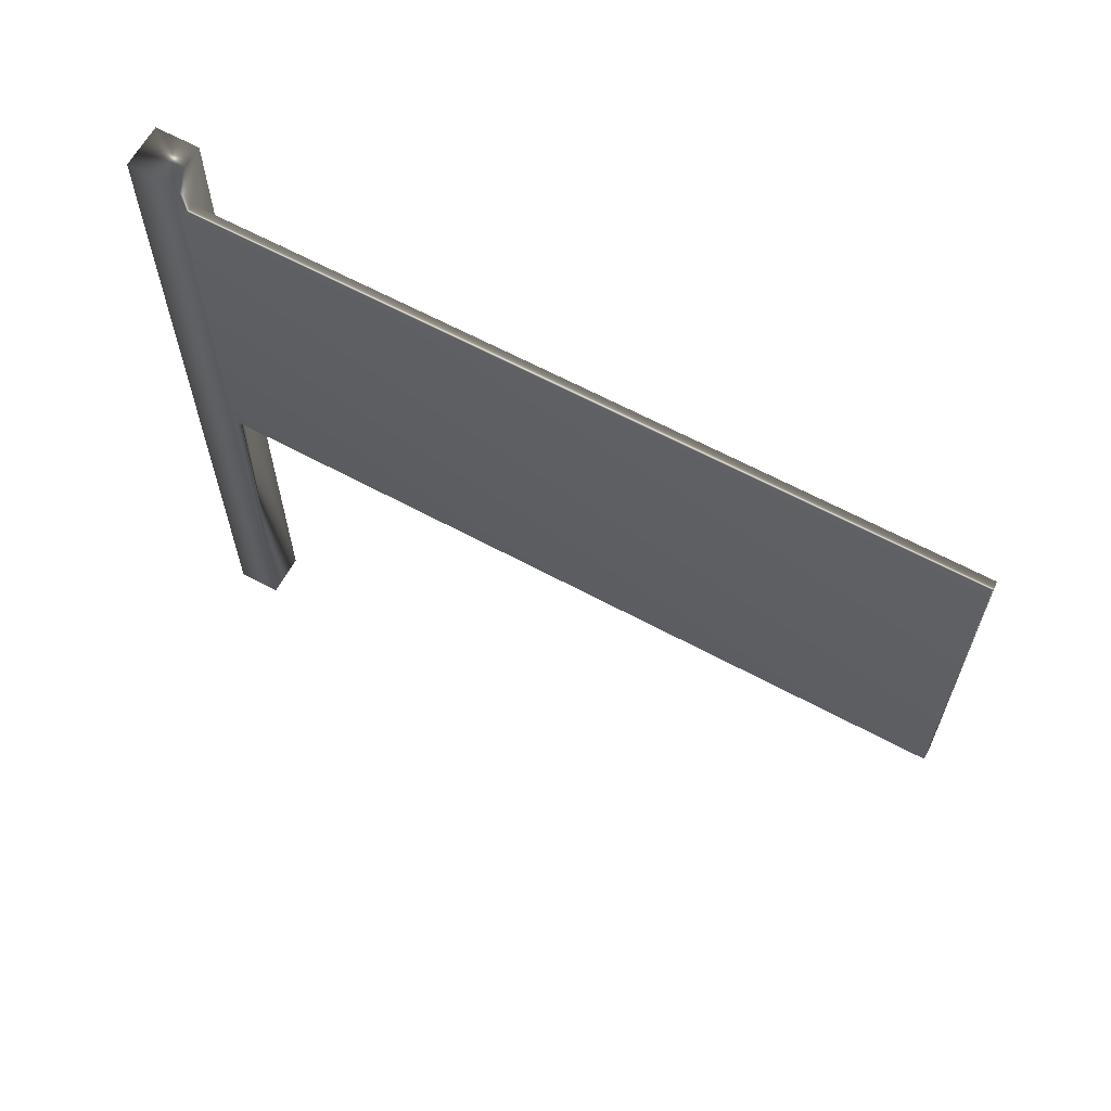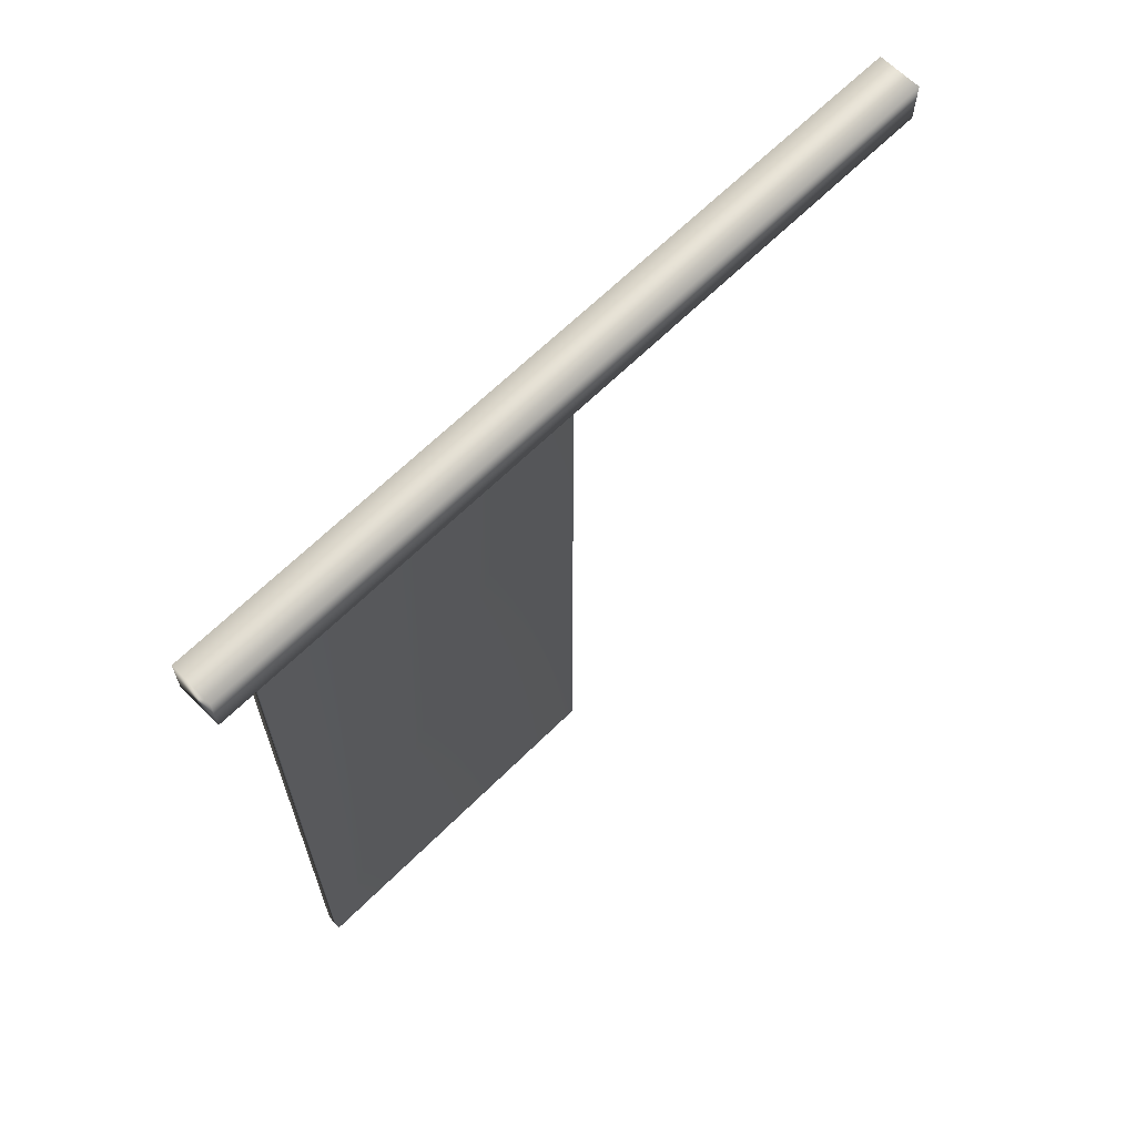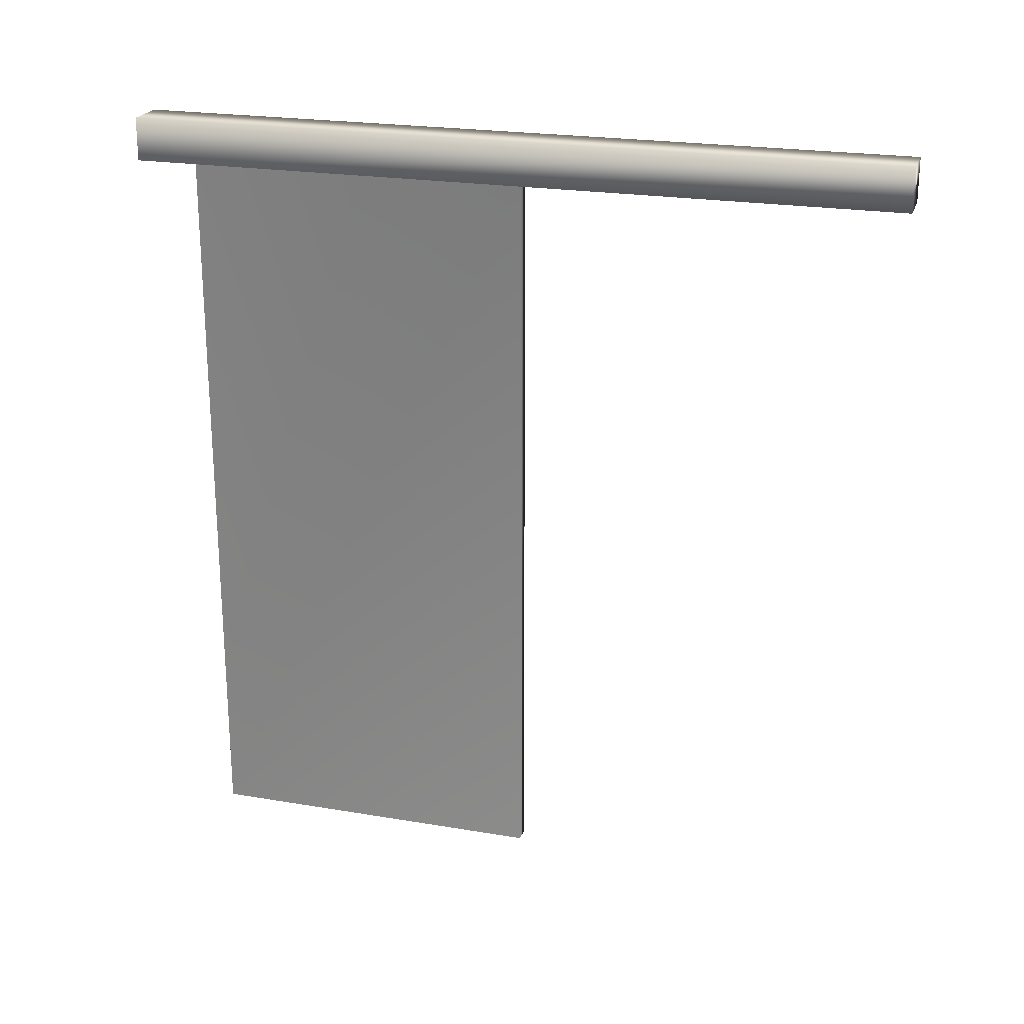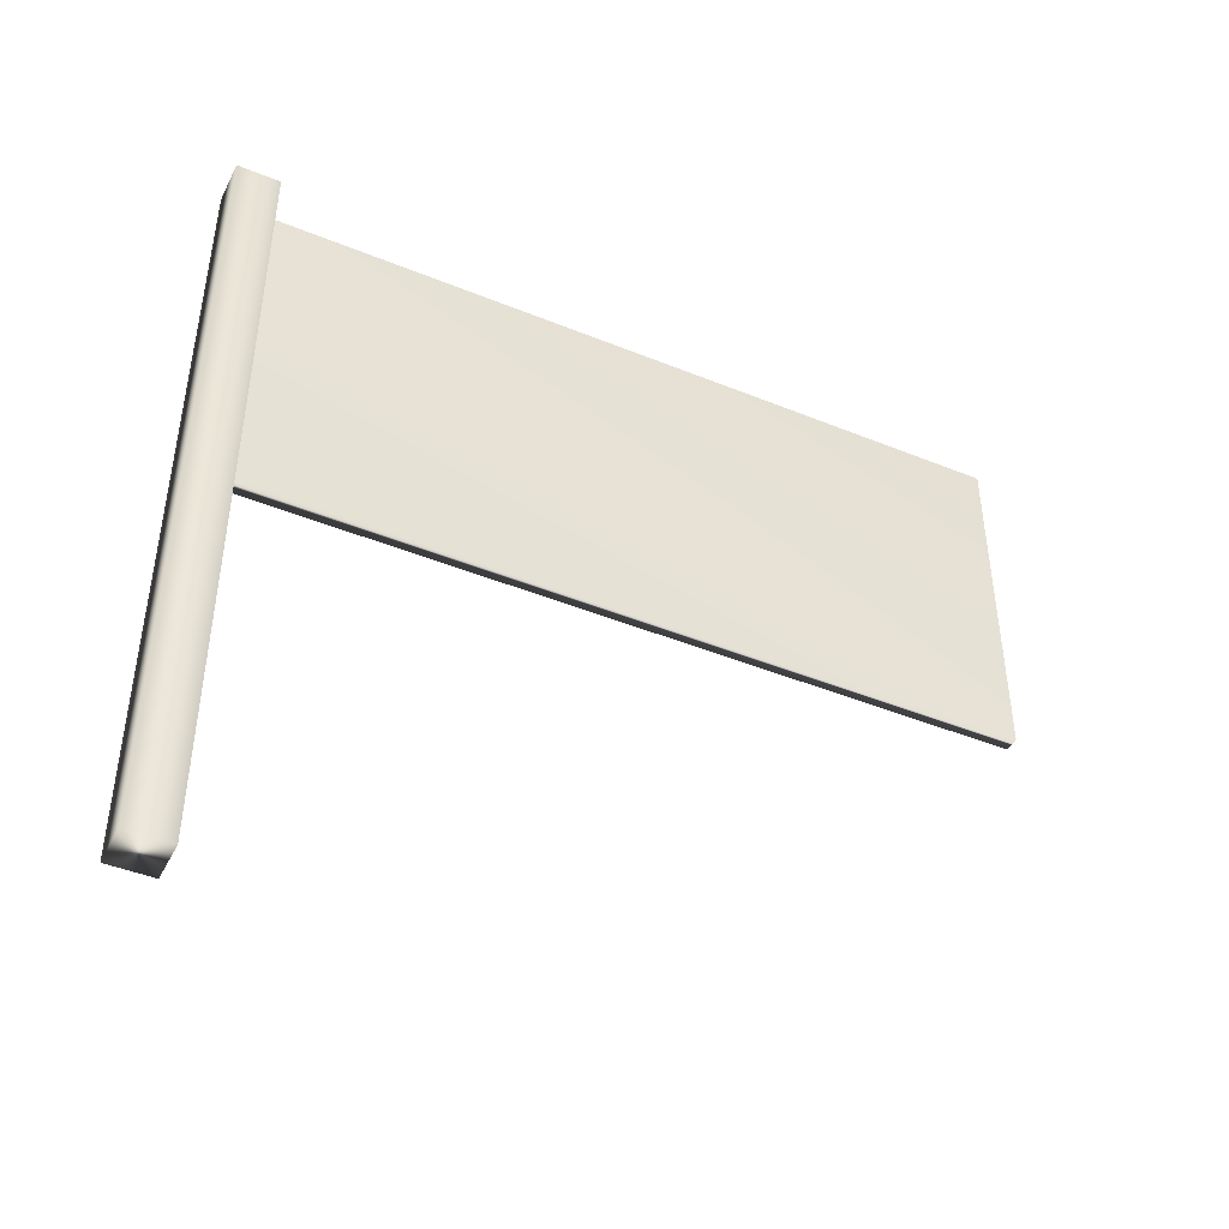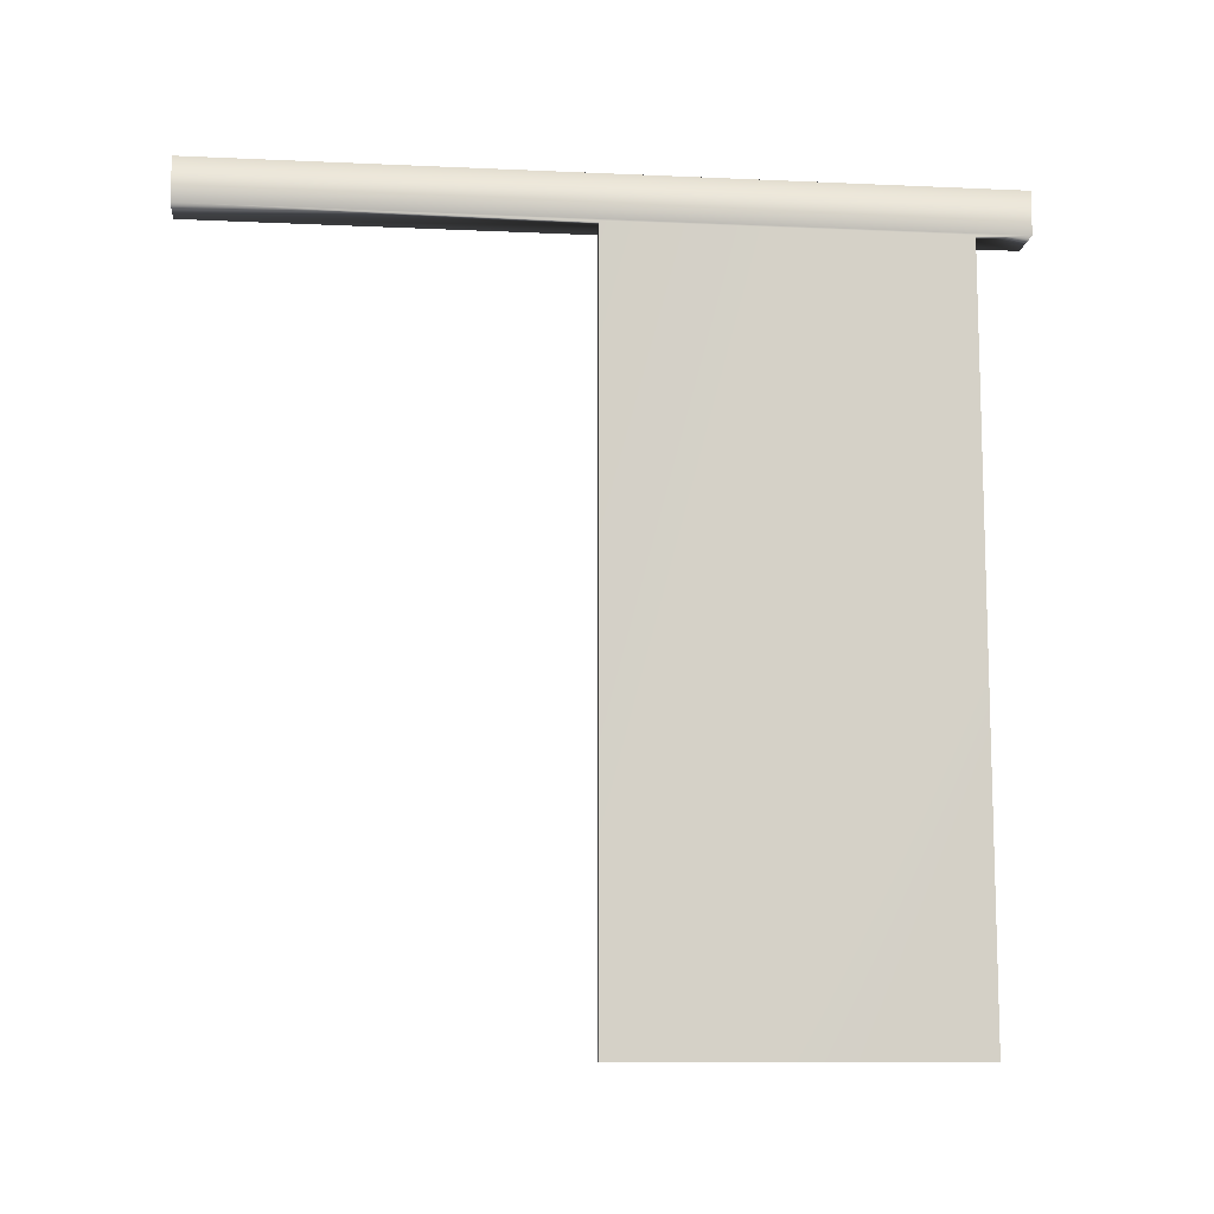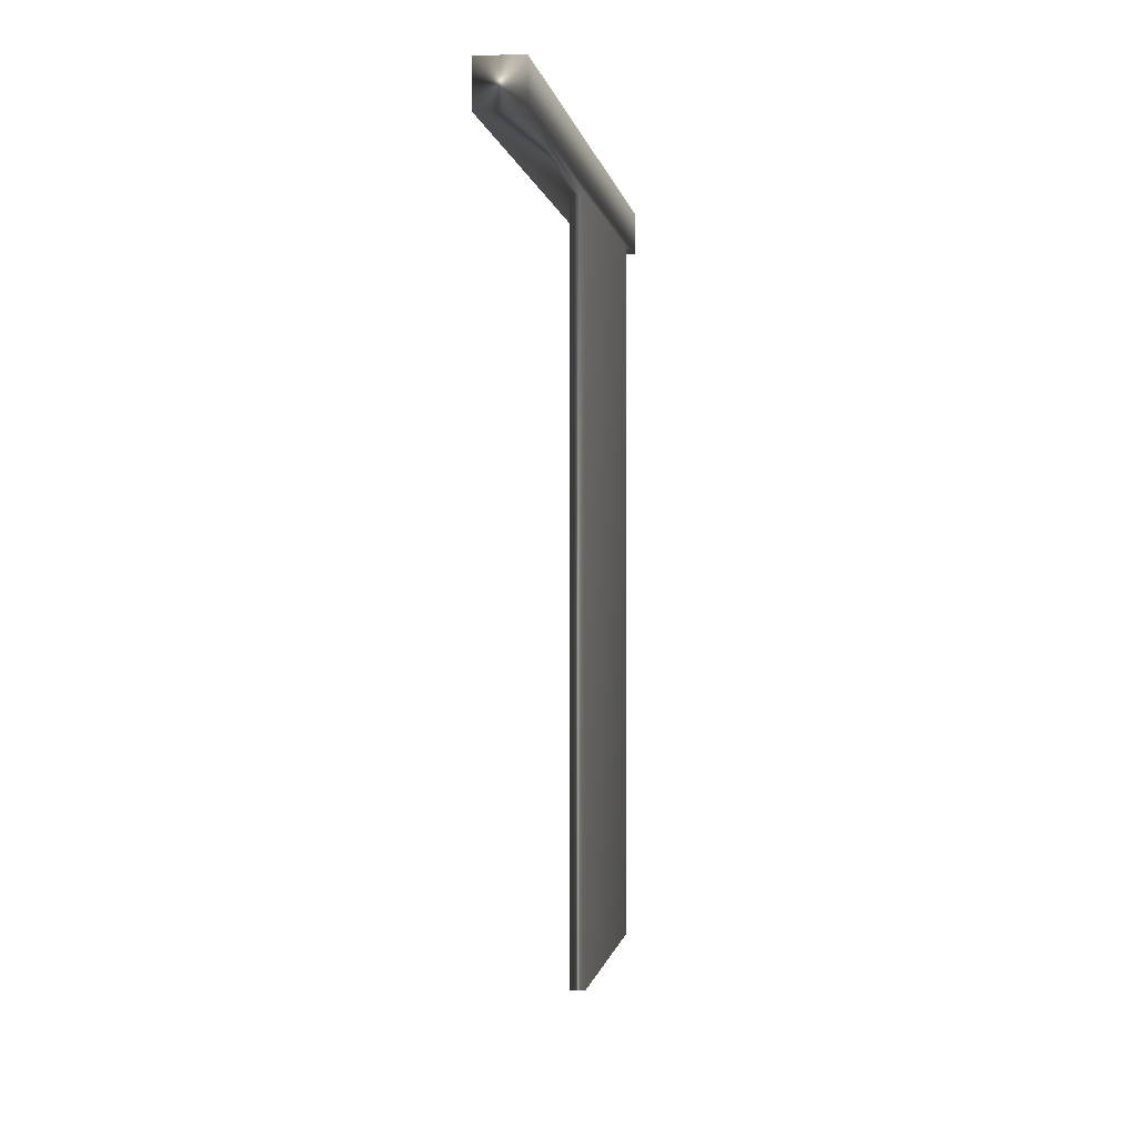
<metadata>
{"format":"obj","ext":"obj","renderer":"f3d","projection":"perspective","resolution":1024,"background":"white","views":[{"elev":63.6,"azim":-61.4,"up":"+Z"},{"elev":65.4,"azim":45.2,"up":"+Y"},{"elev":22.5,"azim":106.3,"up":"+Y"},{"elev":-44.0,"azim":-115.5,"up":"+Z"},{"elev":-10.9,"azim":-96.4,"up":"+Y"},{"elev":-0.3,"azim":-172.2,"up":"+Y"}]}
</metadata>
<code>
v 26.61 23.75 -70.22
v 26.61 30.92 -70.22
v 26.61 23.75 -66.89
v 26.61 30.92 -66.89
v 26.47 23.75 -70.22
v 26.47 30.92 -70.22
v 26.47 30.92 -66.89
v 26.47 23.75 -66.89
v 26.42 31.33 -73.89
v 26.42 31.33 -66.39
v 26.84 31.33 -73.89
v 26.84 31.33 -66.39
v 26.84 30.92 -73.89
v 26.84 30.92 -66.39
v 26.42 30.92 -73.89
v 26.42 30.92 -66.39
f 1 2 3
f 3 2 4
f 5 6 1
f 1 6 2
f 7 8 4
f 4 8 3
f 8 7 5
f 5 7 6
f 8 5 3
f 3 5 1
f 9 10 11
f 11 10 12
f 13 11 14
f 14 11 12
f 15 9 13
f 13 9 11
f 10 16 12
f 12 16 14
f 16 10 15
f 15 10 9
f 2 14 4
f 4 14 16
f 4 16 7
f 7 16 6
f 6 16 15
f 6 15 2
f 2 15 13
f 2 13 14

</code>
